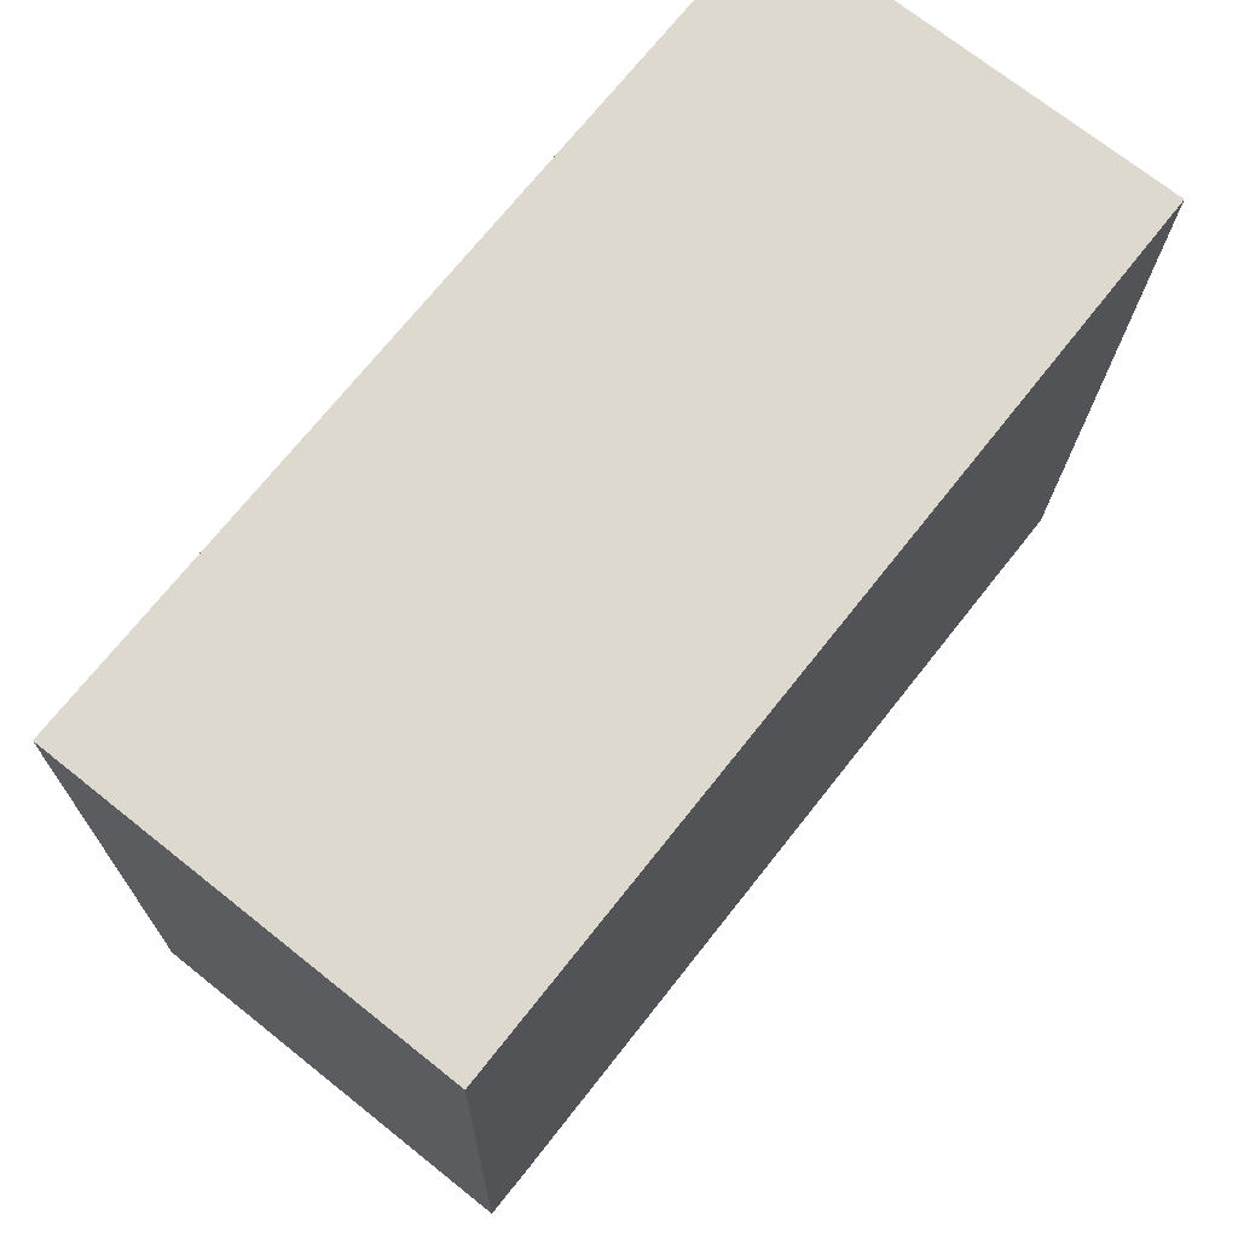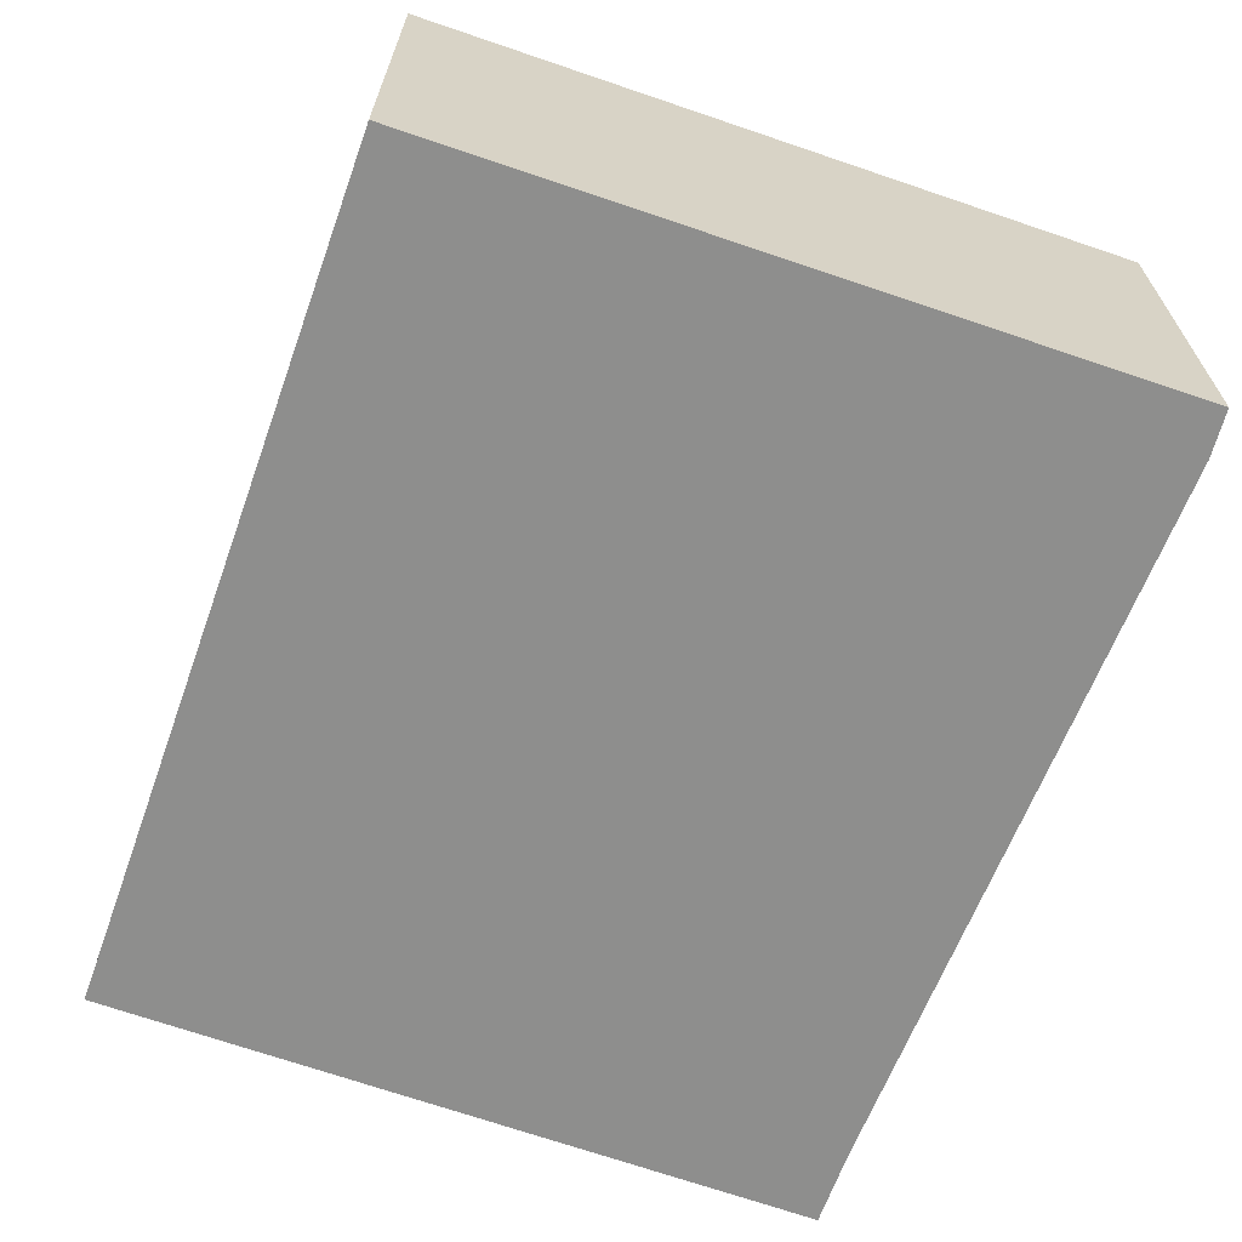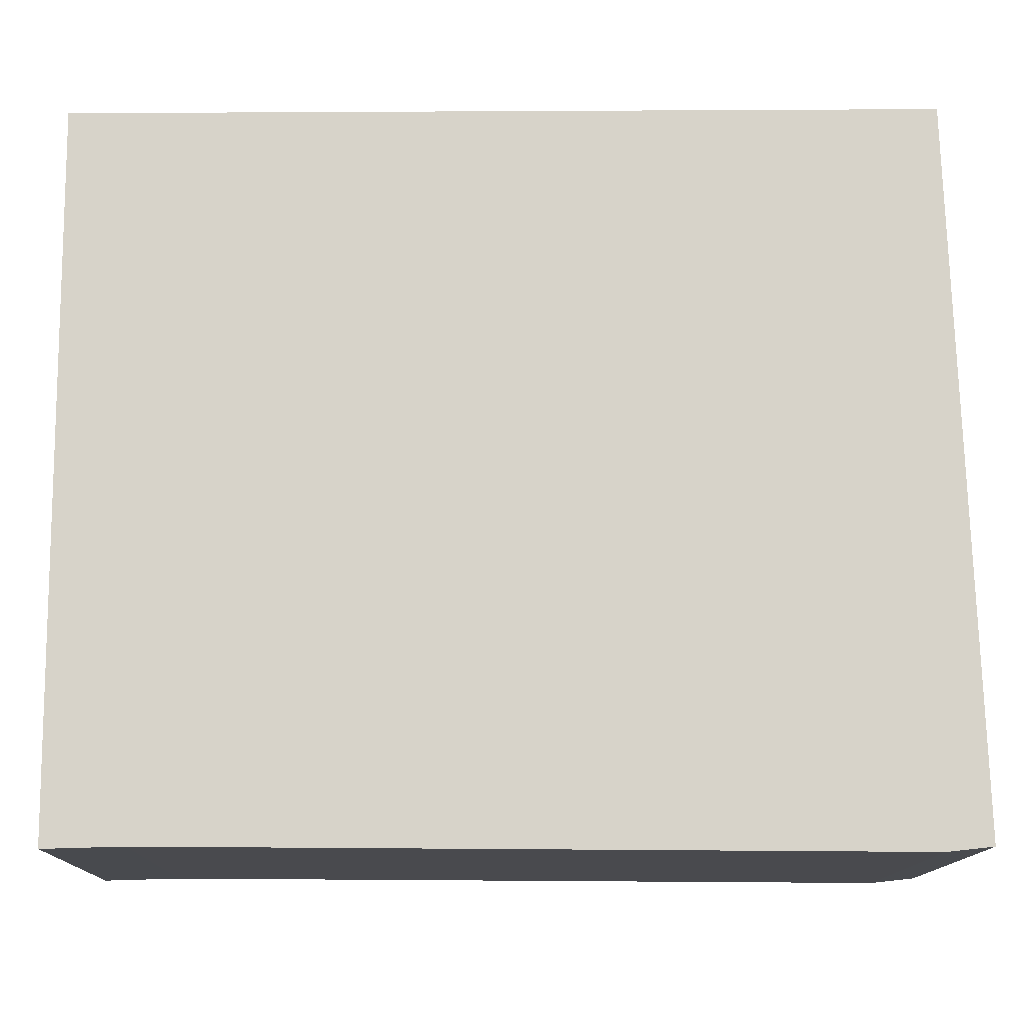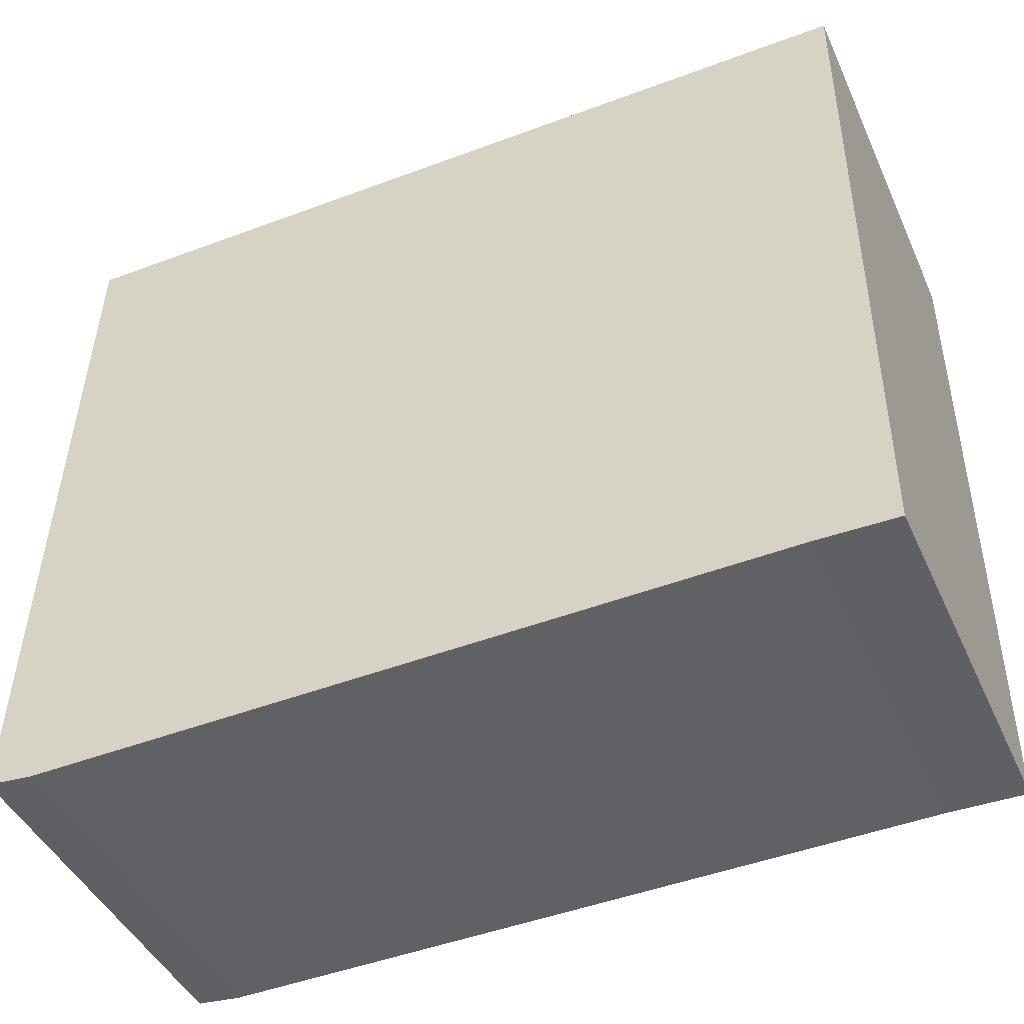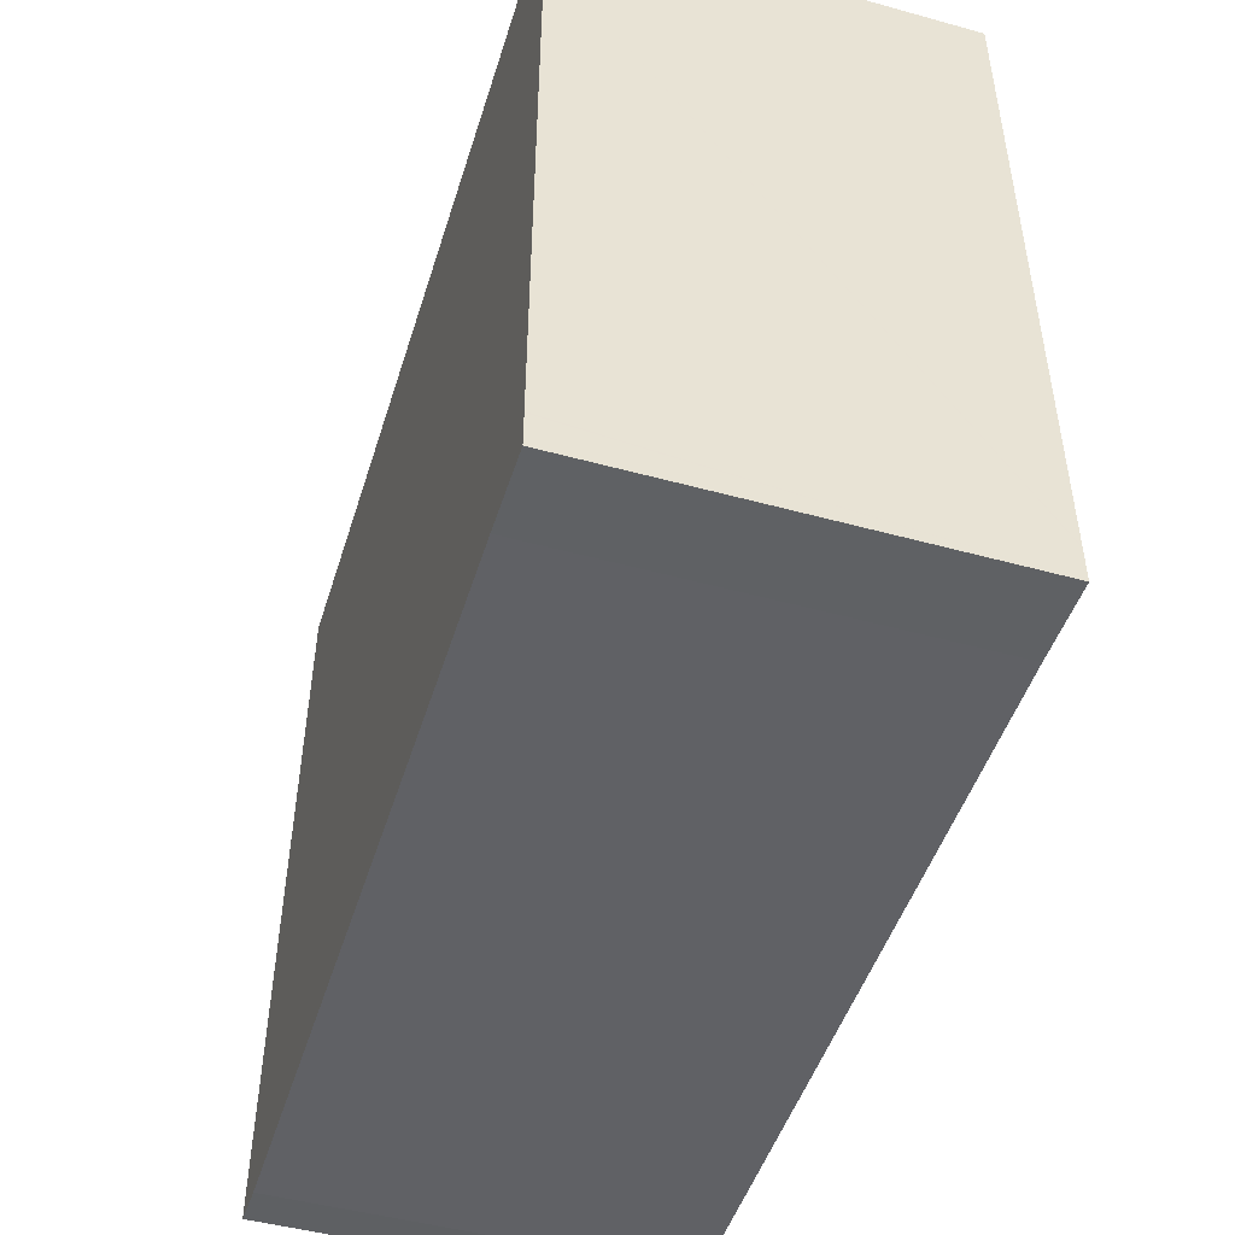
<metadata>
{"format":"obj","ext":"obj","renderer":"f3d","projection":"perspective","resolution":1024,"background":"white","views":[{"elev":72.6,"azim":128.4,"up":"+Z"},{"elev":-64.8,"azim":69.3,"up":"+Y"},{"elev":-13.4,"azim":-1.1,"up":"+Z"},{"elev":-45.3,"azim":-156.2,"up":"+Z"},{"elev":-48.2,"azim":-107.1,"up":"+Z"}]}
</metadata>
<code>
v  0.037 3.069 -5.31
v  0.037 3.069 -5.299
v  0.039 3.069 -5.577
v  6.477 3.069 -5.588
v  6.661 3.069 0.09
v  6.835 3.069 -5.549
v  0 3.069 1.879e-16
v  3.509 3.069 -5.573
v  0.655 3.069 -5.559
v  0.002 3.069 -0.281
v  0.004 3.069 -0.6
v  0.655 3.404e-16 -5.559
v  0.039 3.415e-16 -5.577
v  3.509 3.412e-16 -5.573
v  6.477 3.422e-16 -5.588
v  6.835 3.398e-16 -5.549
v  0.037 3.251e-16 -5.31
v  0.037 3.245e-16 -5.299
v  0.004 3.674e-17 -0.6
v  0.002 1.721e-17 -0.281
v  0 0 0
v  6.661 -5.511e-18 0.09
g defaultobject
f 1 2 3
f 4 5 6
f 5 4 7
f 7 4 8
f 7 8 9
f 7 9 10
f 10 9 3
f 10 3 2
f 10 2 11
f 12 3 9
f 3 12 13
f 8 12 9
f 12 8 4
f 12 4 14
f 14 4 15
f 16 4 6
f 4 16 15
f 13 1 3
f 1 13 2
f 2 13 11
f 11 13 17
f 11 17 18
f 11 18 19
f 11 19 10
f 10 19 7
f 7 19 20
f 7 20 21
f 21 5 7
f 5 21 22
f 22 6 5
f 6 22 16
f 21 16 22
f 16 21 15
f 15 21 14
f 14 21 20
f 14 20 19
f 14 19 18
f 14 18 12
f 12 18 13
f 13 18 17

</code>
